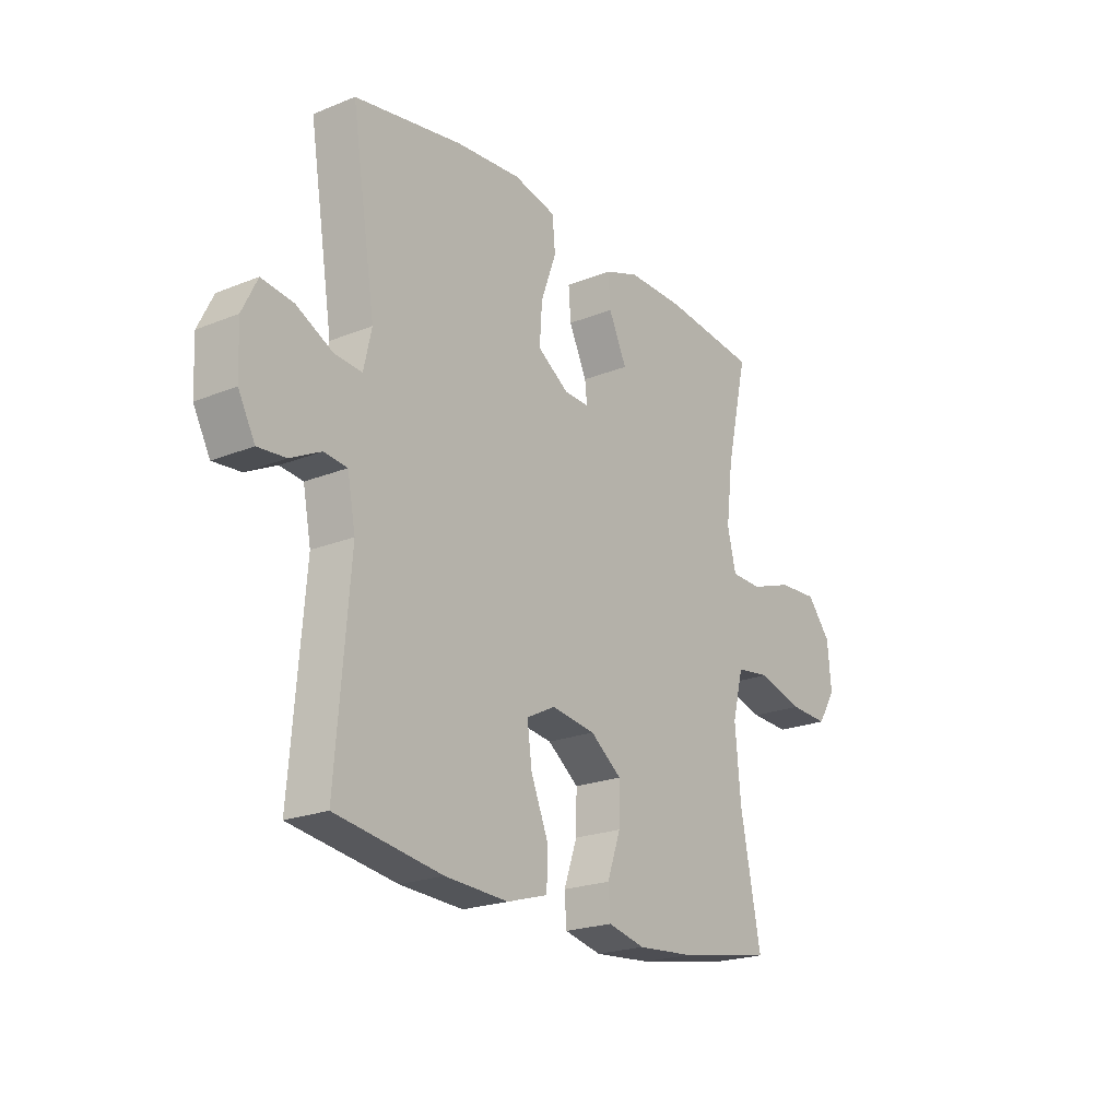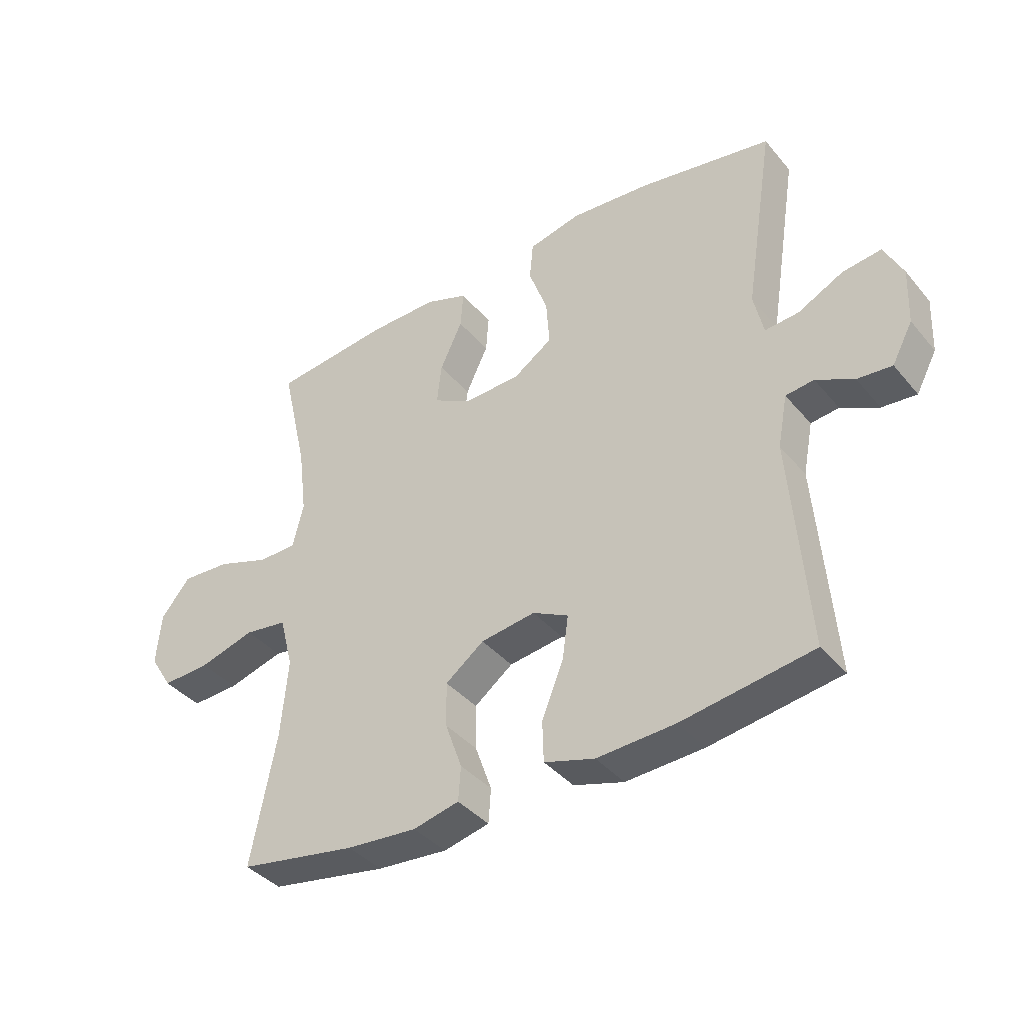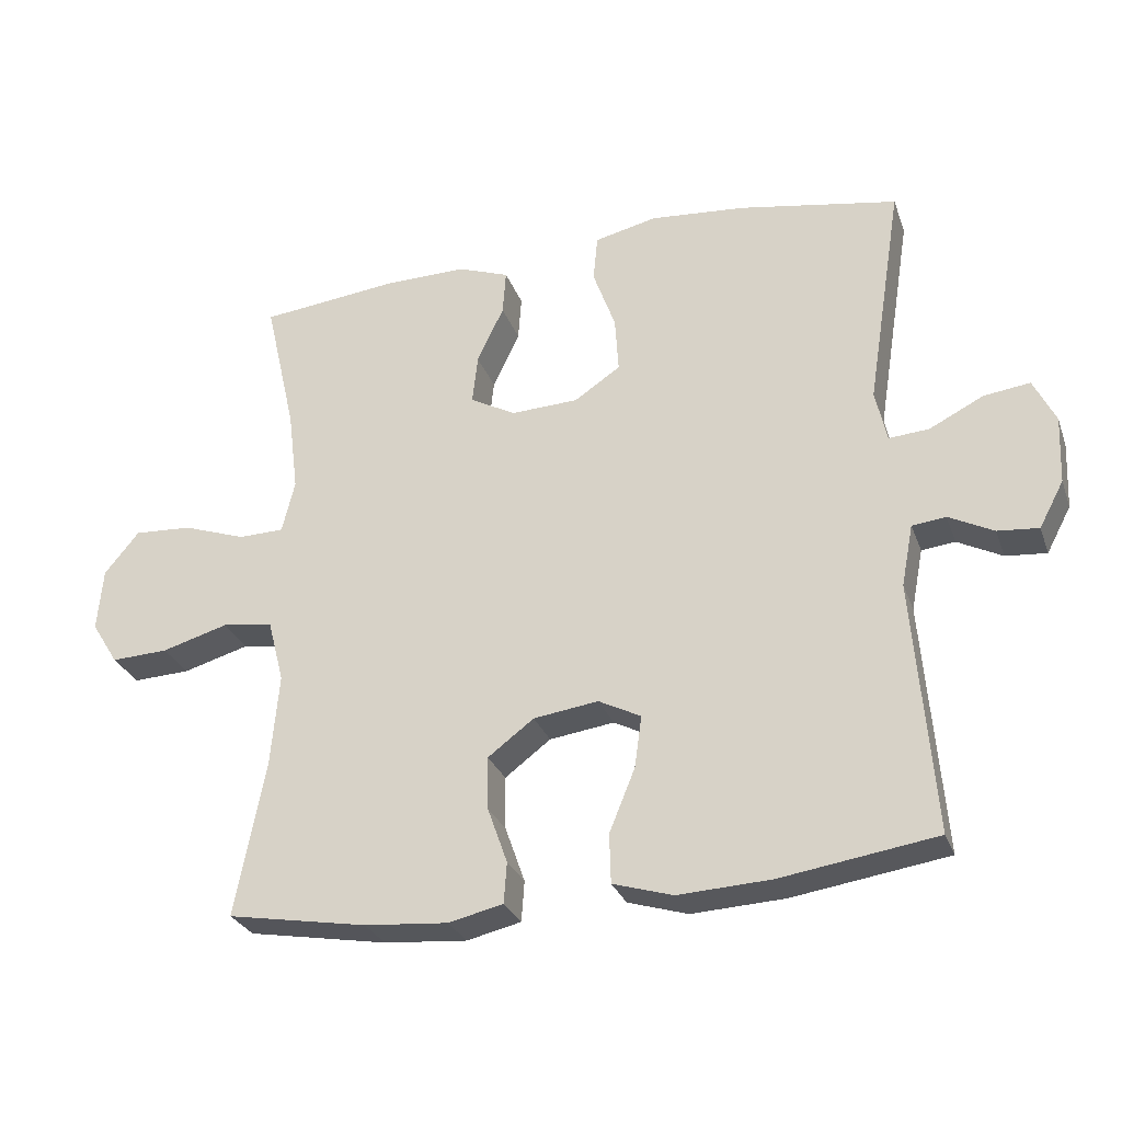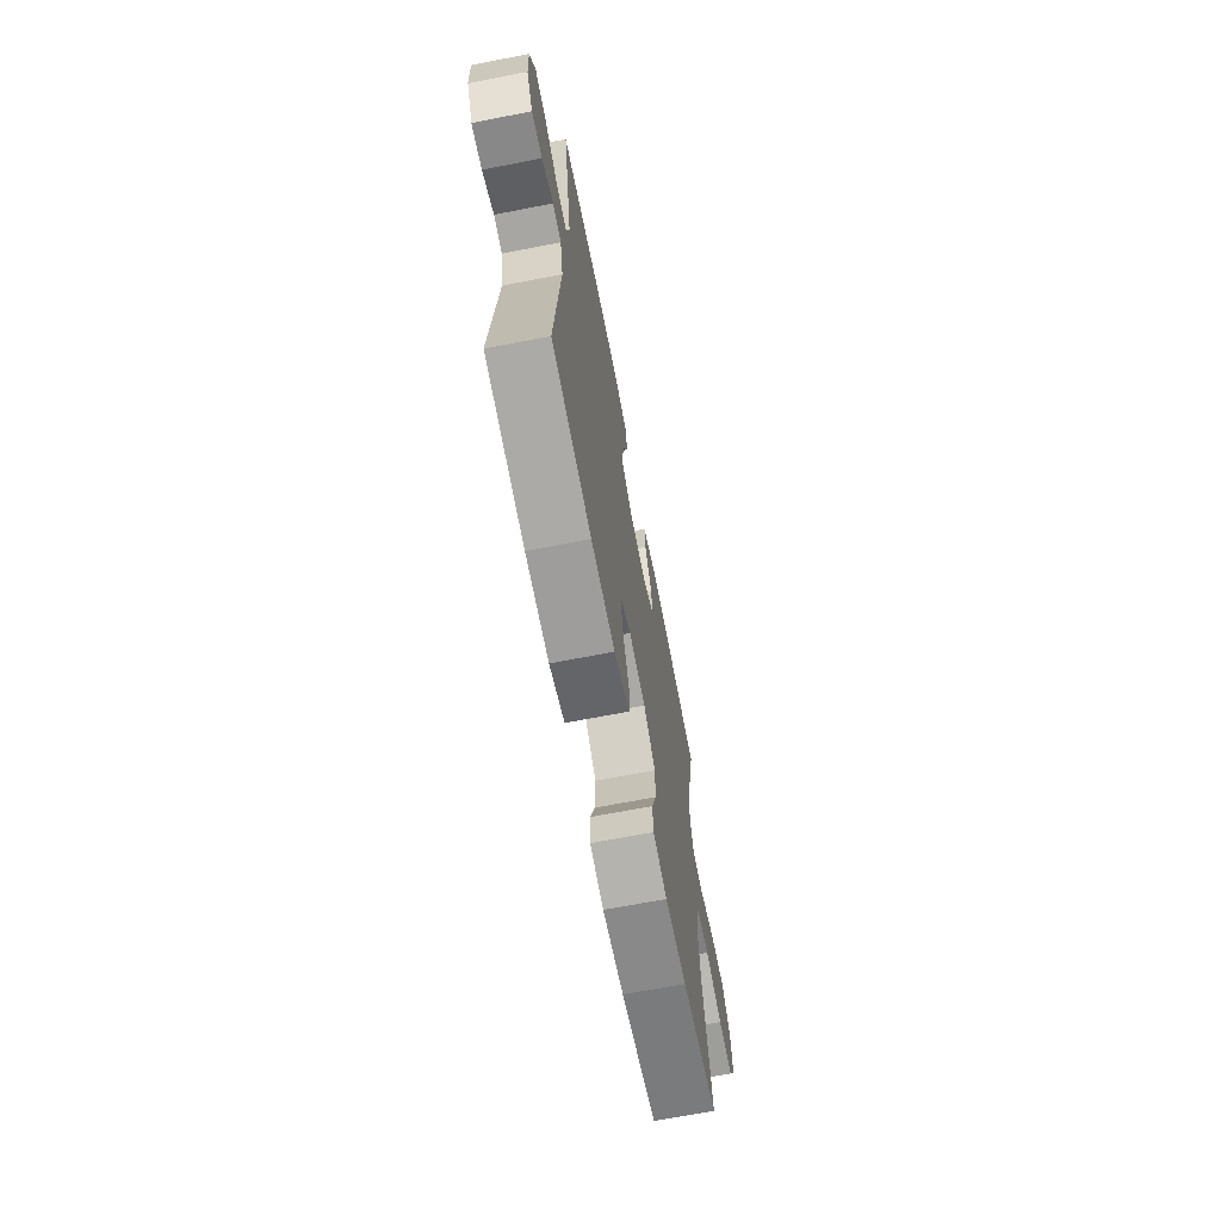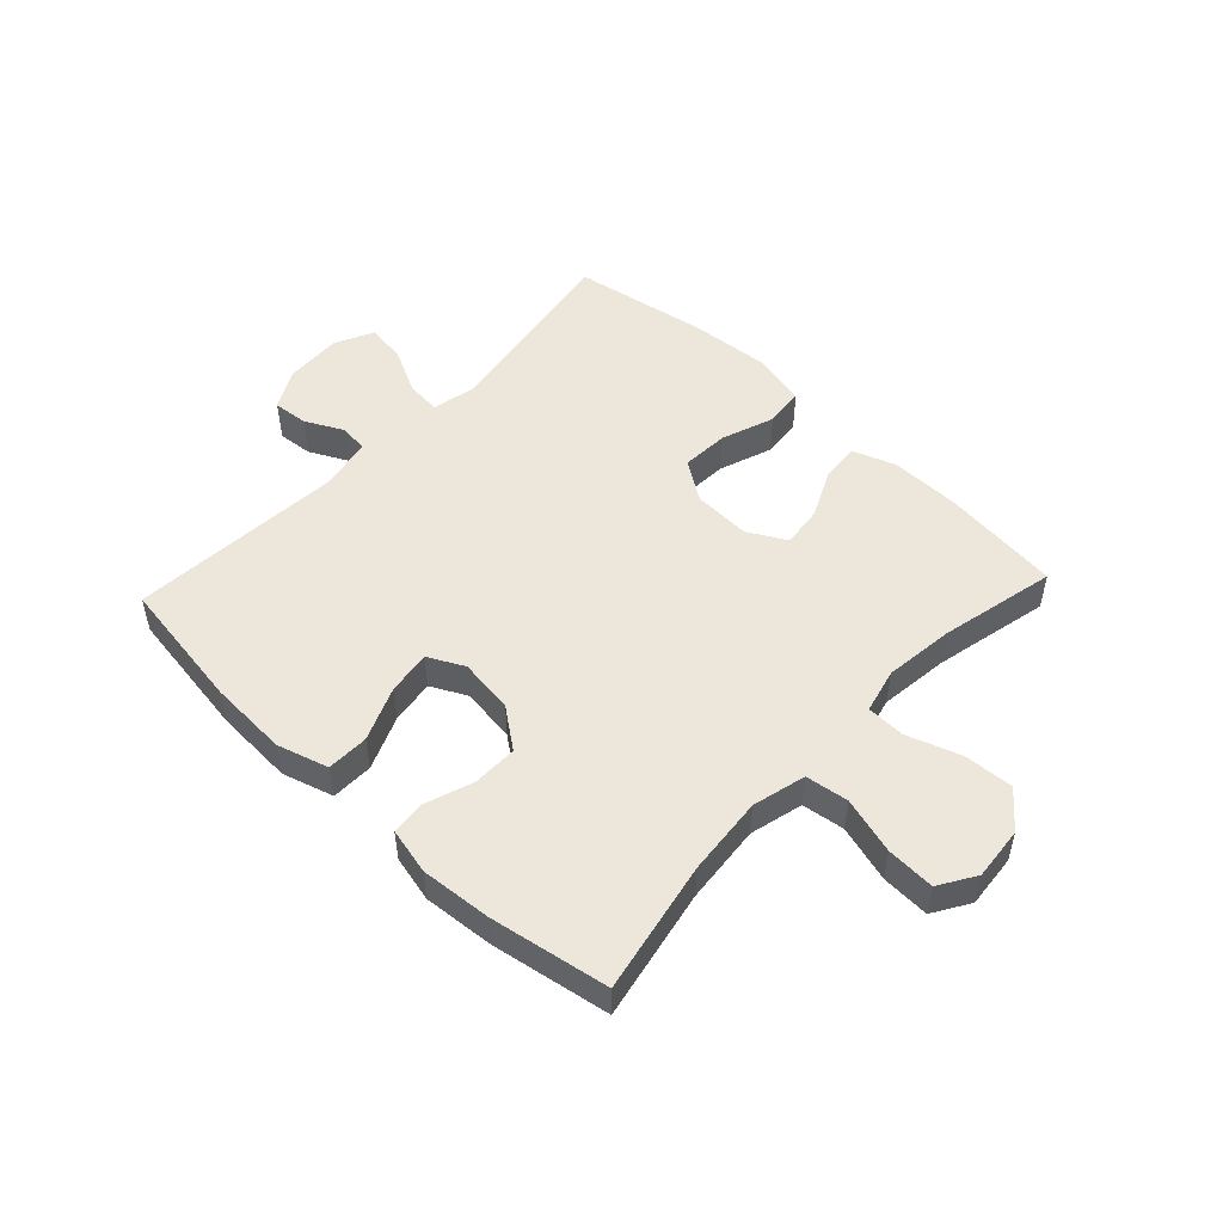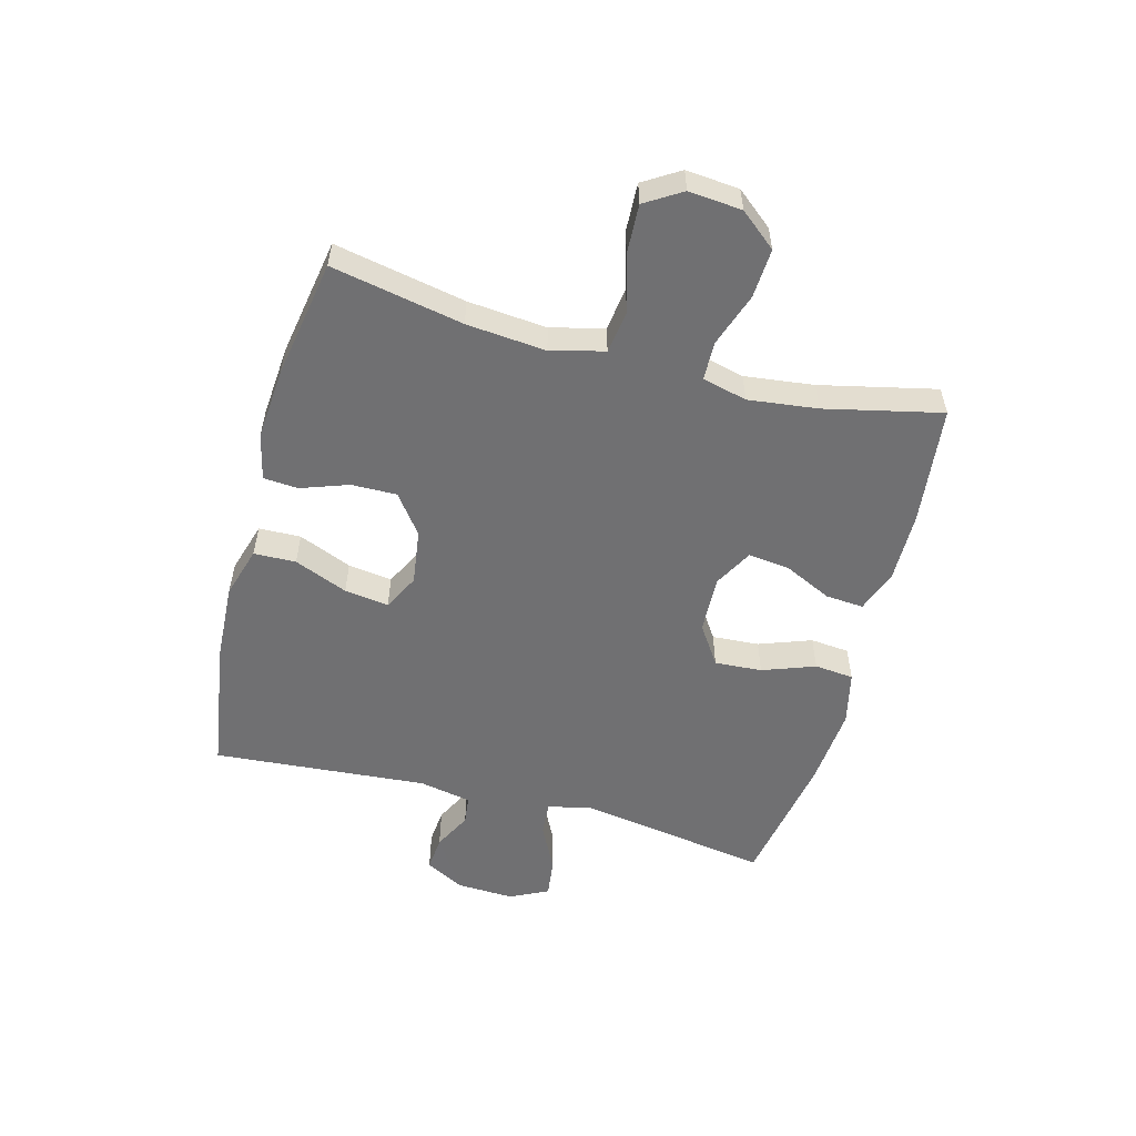
<metadata>
{"format":"obj","ext":"obj","renderer":"f3d","projection":"perspective","resolution":1024,"background":"white","views":[{"elev":-21.5,"azim":125.6,"up":"+Z"},{"elev":-39.0,"azim":35.4,"up":"+Z"},{"elev":-28.2,"azim":17.7,"up":"+Z"},{"elev":-67.8,"azim":101.0,"up":"+Z"},{"elev":51.3,"azim":-136.9,"up":"+Y"},{"elev":-55.0,"azim":-105.0,"up":"+Y"}]}
</metadata>
<code>
o path160_path160.001
v -0.2974 0.0375 -0.5373
v -0.1762 0.0375 -0.5472
v -0.0972 0.0375 -0.5288
v -0.09291 0.0375 -0.4697
v -0.1216 0.0375 -0.3885
v -0.1228 0.0375 -0.3114
v -0.05615 0.0375 -0.2611
v 0.03807 0.0375 -0.248
v 0.09957 0.0375 -0.2792
v 0.08912 0.0375 -0.3546
v 0.05183 0.0375 -0.446
v 0.05386 0.0375 -0.5176
v 0.1408 0.0375 -0.5437
v 0.2756 0.0375 -0.5366
v 0.5017 0.0375 -0.502
v 0.472 0.0375 -0.136
v 0.4893 0.0375 -0.04616
v 0.5381 0.0375 -0.04054
v 0.6031 0.0375 -0.07357
v 0.6628 0.0375 -0.07897
v 0.6985 0.0375 -0.01203
v 0.7027 0.0375 0.08566
v 0.6705 0.0375 0.151
v 0.6033 0.0375 0.1421
v 0.5253 0.0375 0.1027
v 0.467 0.0375 0.09801
v 0.4501 0.0375 0.1732
v 0.5017 0.0375 0.4999
v 0.2712 0.0375 0.5402
v 0.133 0.0375 0.5518
v 0.04222 0.0375 0.5308
v 0.03599 0.0375 0.4638
v 0.0687 0.0375 0.374
v 0.07396 0.0375 0.2933
v 0.006959 0.0375 0.2484
v -0.09092 0.0375 0.2442
v -0.1567 0.0375 0.2801
v -0.1487 0.0375 0.3509
v -0.1101 0.0375 0.4328
v -0.1052 0.0375 0.4974
v -0.179 0.0375 0.524
v -0.2981 0.0375 0.5226
v -0.5 0.0375 0.4999
v -0.4549 0.0375 0.3014
v -0.4403 0.0375 0.1831
v -0.4588 0.0375 0.107
v -0.5249 0.0375 0.1054
v -0.6159 0.0375 0.1368
v -0.7002 0.0375 0.1418
v -0.7508 0.0375 0.07996
v -0.7588 0.0375 -0.01073
v -0.7202 0.0375 -0.07293
v -0.6375 0.0375 -0.06913
v -0.541 0.0375 -0.04142
v -0.4677 0.0375 -0.05178
v -0.4443 0.0375 -0.1426
v -0.4564 0.0375 -0.2778
v -0.5 0.0375 -0.502
v -0.2974 -0.0375 -0.5373
v -0.1762 -0.0375 -0.5472
v -0.0972 -0.0375 -0.5288
v -0.09291 -0.0375 -0.4697
v -0.1216 -0.0375 -0.3885
v -0.1228 -0.0375 -0.3114
v -0.05615 -0.0375 -0.2611
v 0.03807 -0.0375 -0.248
v 0.09957 -0.0375 -0.2792
v 0.08912 -0.0375 -0.3546
v 0.05183 -0.0375 -0.446
v 0.05386 -0.0375 -0.5176
v 0.1408 -0.0375 -0.5437
v 0.2756 -0.0375 -0.5366
v 0.5017 -0.0375 -0.502
v 0.472 -0.0375 -0.136
v 0.4893 -0.0375 -0.04616
v 0.5381 -0.0375 -0.04054
v 0.6031 -0.0375 -0.07357
v 0.6628 -0.0375 -0.07897
v 0.6985 -0.0375 -0.01203
v 0.7027 -0.0375 0.08566
v 0.6705 -0.0375 0.151
v 0.6033 -0.0375 0.1421
v 0.5253 -0.0375 0.1027
v 0.467 -0.0375 0.09801
v 0.4501 -0.0375 0.1732
v 0.5017 -0.0375 0.4999
v 0.2712 -0.0375 0.5402
v 0.133 -0.0375 0.5518
v 0.04222 -0.0375 0.5308
v 0.03599 -0.0375 0.4638
v 0.0687 -0.0375 0.374
v 0.07396 -0.0375 0.2933
v 0.006959 -0.0375 0.2484
v -0.09092 -0.0375 0.2442
v -0.1567 -0.0375 0.2801
v -0.1487 -0.0375 0.3509
v -0.1101 -0.0375 0.4328
v -0.1052 -0.0375 0.4974
v -0.179 -0.0375 0.524
v -0.2981 -0.0375 0.5226
v -0.5 -0.0375 0.4999
v -0.4549 -0.0375 0.3014
v -0.4403 -0.0375 0.1831
v -0.4588 -0.0375 0.107
v -0.5249 -0.0375 0.1054
v -0.6159 -0.0375 0.1368
v -0.7002 -0.0375 0.1418
v -0.7508 -0.0375 0.07996
v -0.7588 -0.0375 -0.01073
v -0.7202 -0.0375 -0.07293
v -0.6375 -0.0375 -0.06913
v -0.541 -0.0375 -0.04142
v -0.4677 -0.0375 -0.05178
v -0.4443 -0.0375 -0.1426
v -0.4564 -0.0375 -0.2778
v -0.5 -0.0375 -0.502
v -0.7508 0.0375 0.07996
v -0.7588 0.0375 -0.01073
v -0.7202 0.0375 -0.07293
v -0.7202 0.0375 -0.07293
v -0.7002 0.0375 0.1418
v -0.6375 0.0375 -0.06913
v -0.6159 0.0375 0.1368
v -0.541 0.0375 -0.04142
v -0.5249 0.0375 0.1054
v -0.4677 0.0375 -0.05178
v -0.4677 0.0375 -0.05178
v -0.4588 0.0375 0.107
v -0.4588 0.0375 0.107
v -0.4564 0.0375 -0.2778
v -0.5 0.0375 -0.502
v -0.5 0.0375 -0.502
v -0.5 0.0375 0.4999
v -0.5 0.0375 0.4999
v -0.4549 0.0375 0.3014
v -0.4443 0.0375 -0.1426
v -0.4403 0.0375 0.1831
v -0.2981 0.0375 0.5226
v -0.2974 0.0375 -0.5373
v -0.179 0.0375 0.524
v -0.1762 0.0375 -0.5472
v -0.1052 0.0375 0.4974
v -0.1052 0.0375 0.4974
v -0.1567 0.0375 0.2801
v -0.1567 0.0375 0.2801
v -0.1487 0.0375 0.3509
v -0.0972 0.0375 -0.5288
v -0.0972 0.0375 -0.5288
v -0.09092 0.0375 0.2442
v -0.1216 0.0375 -0.3885
v -0.1228 0.0375 -0.3114
v -0.1101 0.0375 0.4328
v -0.05615 0.0375 -0.2611
v -0.09291 0.0375 -0.4697
v 0.006959 0.0375 0.2484
v 0.03807 0.0375 -0.248
v 0.07396 0.0375 0.2933
v 0.04222 0.0375 0.5308
v 0.04222 0.0375 0.5308
v 0.03599 0.0375 0.4638
v 0.0687 0.0375 0.374
v 0.09957 0.0375 -0.2792
v 0.09957 0.0375 -0.2792
v 0.133 0.0375 0.5518
v 0.08912 0.0375 -0.3546
v 0.05183 0.0375 -0.446
v 0.05386 0.0375 -0.5176
v 0.05386 0.0375 -0.5176
v 0.1408 0.0375 -0.5437
v 0.2712 0.0375 0.5402
v 0.2756 0.0375 -0.5366
v 0.5017 0.0375 0.4999
v 0.5017 0.0375 0.4999
v 0.467 0.0375 0.09801
v 0.467 0.0375 0.09801
v 0.4501 0.0375 0.1732
v 0.5253 0.0375 0.1027
v 0.472 0.0375 -0.136
v 0.4893 0.0375 -0.04616
v 0.4893 0.0375 -0.04616
v 0.5017 0.0375 -0.502
v 0.5017 0.0375 -0.502
v 0.5381 0.0375 -0.04054
v 0.6033 0.0375 0.1421
v 0.6031 0.0375 -0.07357
v 0.6628 0.0375 -0.07897
v 0.6628 0.0375 -0.07897
v 0.6705 0.0375 0.151
v 0.6705 0.0375 0.151
v 0.6985 0.0375 -0.01203
v 0.7027 0.0375 0.08566
v -0.7508 -0.0375 0.07996
v -0.7588 -0.0375 -0.01073
v -0.7202 -0.0375 -0.07293
v -0.7202 -0.0375 -0.07293
v -0.7002 -0.0375 0.1418
v -0.6375 -0.0375 -0.06913
v -0.6159 -0.0375 0.1368
v -0.541 -0.0375 -0.04142
v -0.5249 -0.0375 0.1054
v -0.4677 -0.0375 -0.05178
v -0.4677 -0.0375 -0.05178
v -0.4588 -0.0375 0.107
v -0.4588 -0.0375 0.107
v -0.4564 -0.0375 -0.2778
v -0.5 -0.0375 -0.502
v -0.5 -0.0375 -0.502
v -0.5 -0.0375 0.4999
v -0.5 -0.0375 0.4999
v -0.4549 -0.0375 0.3014
v -0.4443 -0.0375 -0.1426
v -0.4403 -0.0375 0.1831
v -0.2981 -0.0375 0.5226
v -0.2974 -0.0375 -0.5373
v -0.179 -0.0375 0.524
v -0.1762 -0.0375 -0.5472
v -0.1052 -0.0375 0.4974
v -0.1052 -0.0375 0.4974
v -0.1567 -0.0375 0.2801
v -0.1567 -0.0375 0.2801
v -0.1487 -0.0375 0.3509
v -0.0972 -0.0375 -0.5288
v -0.0972 -0.0375 -0.5288
v -0.09092 -0.0375 0.2442
v -0.1216 -0.0375 -0.3885
v -0.1228 -0.0375 -0.3114
v -0.1101 -0.0375 0.4328
v -0.05615 -0.0375 -0.2611
v -0.09291 -0.0375 -0.4697
v 0.006959 -0.0375 0.2484
v 0.03807 -0.0375 -0.248
v 0.07396 -0.0375 0.2933
v 0.04222 -0.0375 0.5308
v 0.04222 -0.0375 0.5308
v 0.03599 -0.0375 0.4638
v 0.0687 -0.0375 0.374
v 0.09957 -0.0375 -0.2792
v 0.09957 -0.0375 -0.2792
v 0.133 -0.0375 0.5518
v 0.08912 -0.0375 -0.3546
v 0.05183 -0.0375 -0.446
v 0.05386 -0.0375 -0.5176
v 0.05386 -0.0375 -0.5176
v 0.1408 -0.0375 -0.5437
v 0.2712 -0.0375 0.5402
v 0.2756 -0.0375 -0.5366
v 0.5017 -0.0375 0.4999
v 0.5017 -0.0375 0.4999
v 0.467 -0.0375 0.09801
v 0.467 -0.0375 0.09801
v 0.4501 -0.0375 0.1732
v 0.5253 -0.0375 0.1027
v 0.472 -0.0375 -0.136
v 0.4893 -0.0375 -0.04616
v 0.4893 -0.0375 -0.04616
v 0.5017 -0.0375 -0.502
v 0.5017 -0.0375 -0.502
v 0.5381 -0.0375 -0.04054
v 0.6033 -0.0375 0.1421
v 0.6031 -0.0375 -0.07357
v 0.6628 -0.0375 -0.07897
v 0.6628 -0.0375 -0.07897
v 0.6705 -0.0375 0.151
v 0.6705 -0.0375 0.151
v 0.6985 -0.0375 -0.01203
v 0.7027 -0.0375 0.08566
f 249 254 252
f 203 219 212
f 242 244 241
f 210 221 213
f 199 198 197
f 233 235 239
f 244 246 240
f 260 265 258
f 219 221 210
f 256 253 246
f 228 224 201
f 239 236 245
f 232 230 249
f 249 237 254
f 251 232 249
f 266 259 265
f 225 216 229
f 197 193 194
f 215 227 217
f 225 226 205
f 222 229 216
f 197 192 193
f 210 213 208
f 236 239 235
f 258 252 254
f 240 246 237
f 201 200 199
f 265 252 258
f 245 232 251
f 213 221 215
f 197 198 192
f 230 231 249
f 224 203 201
f 232 245 236
f 192 198 196
f 200 198 199
f 254 237 253
f 212 219 210
f 216 225 214
f 252 265 259
f 245 251 247
f 226 228 211
f 205 226 211
f 201 203 200
f 221 227 215
f 231 224 228
f 259 266 263
f 241 244 240
f 253 237 246
f 261 265 260
f 237 249 231
f 211 228 201
f 214 205 206
f 214 225 205
f 224 219 203
f 231 230 224
f 50 51 109 108
f 51 120 195 109
f 49 50 108 107
f 52 53 111 110
f 48 49 107 106
f 53 54 112 111
f 47 48 106 105
f 54 127 202 112
f 129 47 105 204
f 57 132 207 115
f 134 44 102 209
f 55 56 114 113
f 45 46 104 103
f 56 57 115 114
f 44 45 103 102
f 42 43 101 100
f 58 1 59 116
f 41 42 100 99
f 1 2 60 59
f 143 41 99 218
f 145 38 96 220
f 2 148 223 60
f 36 37 95 94
f 5 6 64 63
f 39 40 98 97
f 38 39 97 96
f 6 7 65 64
f 4 5 63 62
f 3 4 62 61
f 35 36 94 93
f 7 8 66 65
f 34 35 93 92
f 159 32 90 234
f 32 33 91 90
f 8 163 238 66
f 30 31 89 88
f 10 11 69 68
f 11 168 243 69
f 12 13 71 70
f 33 34 92 91
f 9 10 68 67
f 29 30 88 87
f 13 14 72 71
f 173 29 87 248
f 175 27 85 250
f 25 26 84 83
f 16 180 255 74
f 182 16 74 257
f 14 15 73 72
f 27 28 86 85
f 17 18 76 75
f 24 25 83 82
f 18 19 77 76
f 19 187 262 77
f 189 24 82 264
f 20 21 79 78
f 22 23 81 80
f 21 22 80 79
f 174 177 179
f 128 137 144
f 167 166 169
f 135 138 146
f 124 122 123
f 158 164 160
f 169 165 171
f 185 183 190
f 144 135 146
f 181 171 178
f 153 126 149
f 164 170 161
f 157 174 155
f 174 179 162
f 176 174 157
f 191 190 184
f 150 154 141
f 122 119 118
f 140 142 152
f 150 130 151
f 147 141 154
f 122 118 117
f 135 133 138
f 161 160 164
f 183 179 177
f 165 162 171
f 126 124 125
f 190 183 177
f 170 176 157
f 138 140 146
f 122 117 123
f 155 174 156
f 149 126 128
f 157 161 170
f 117 121 123
f 125 124 123
f 179 178 162
f 137 135 144
f 141 139 150
f 177 184 190
f 170 172 176
f 151 136 153
f 130 136 151
f 126 125 128
f 146 140 152
f 156 153 149
f 184 188 191
f 166 165 169
f 178 171 162
f 186 185 190
f 162 156 174
f 136 126 153
f 139 131 130
f 139 130 150
f 149 128 144
f 156 149 155

</code>
